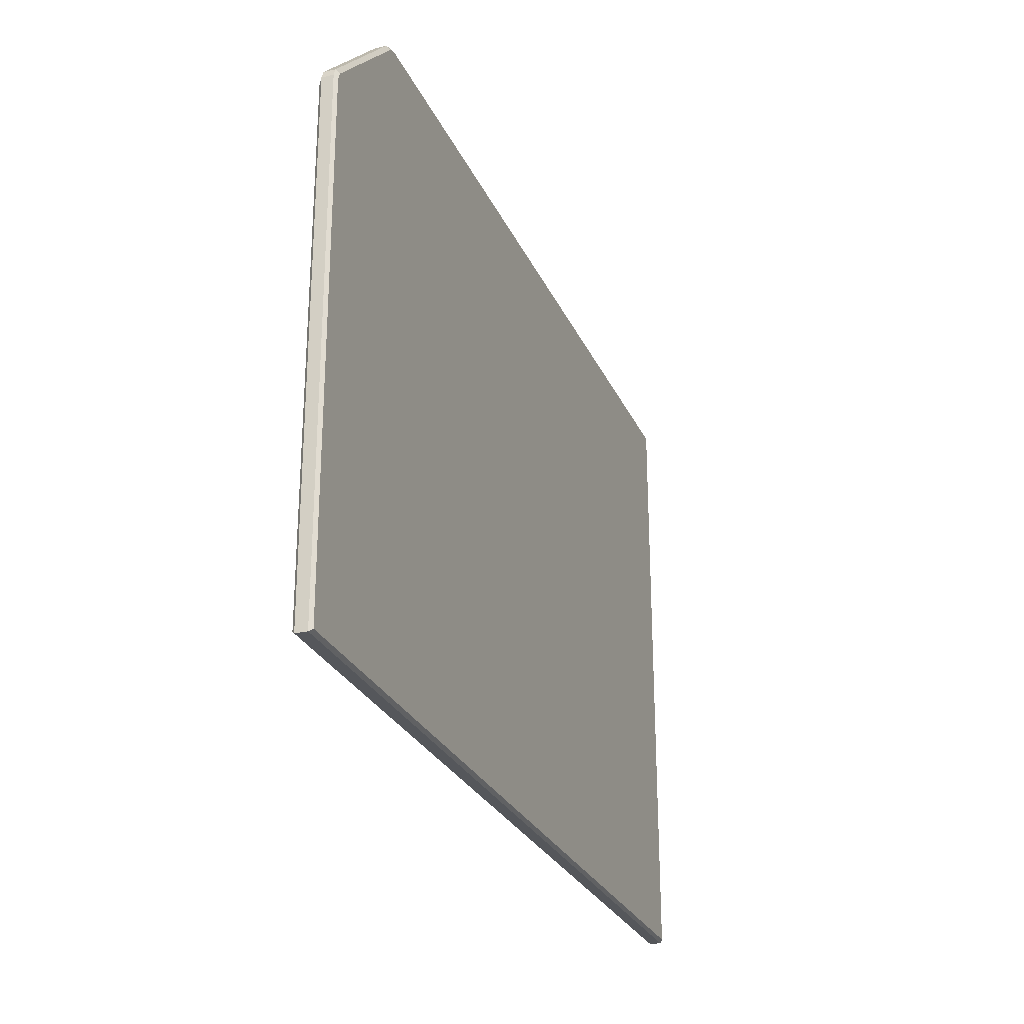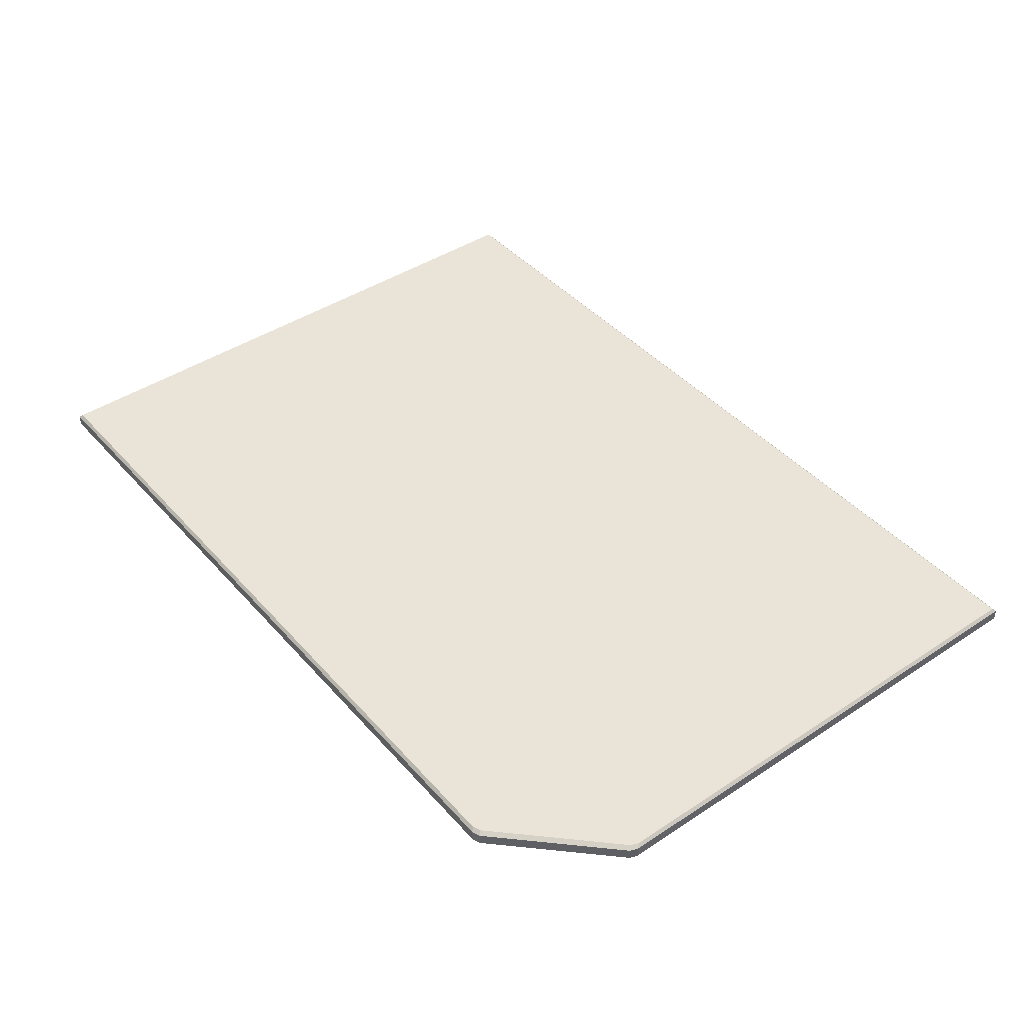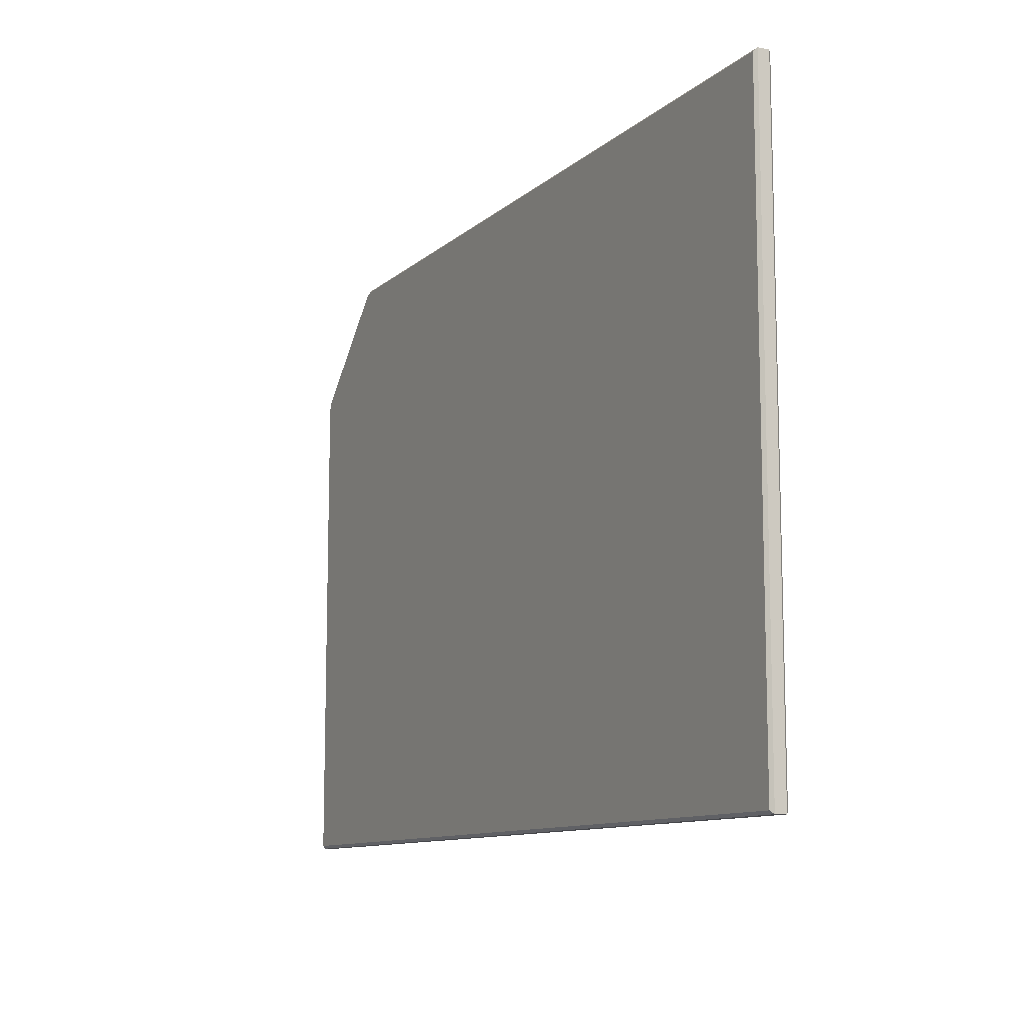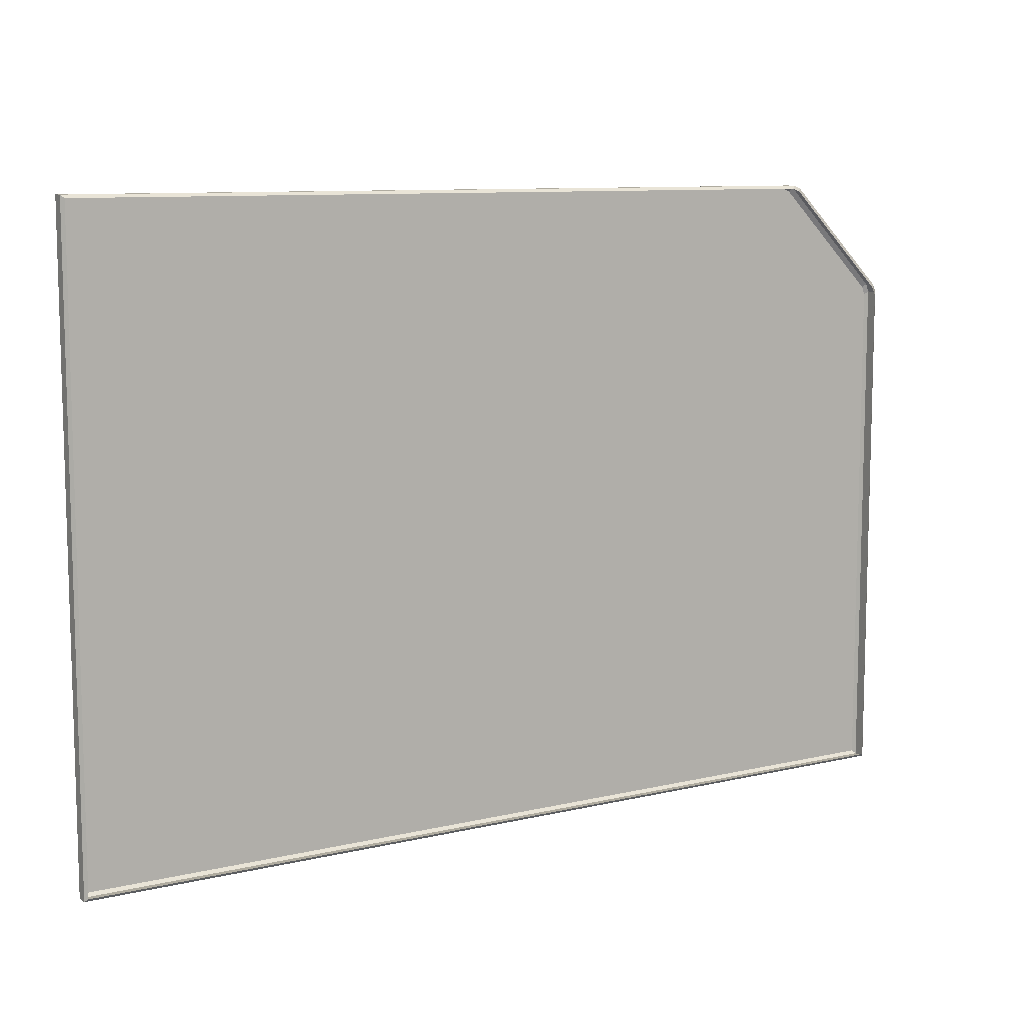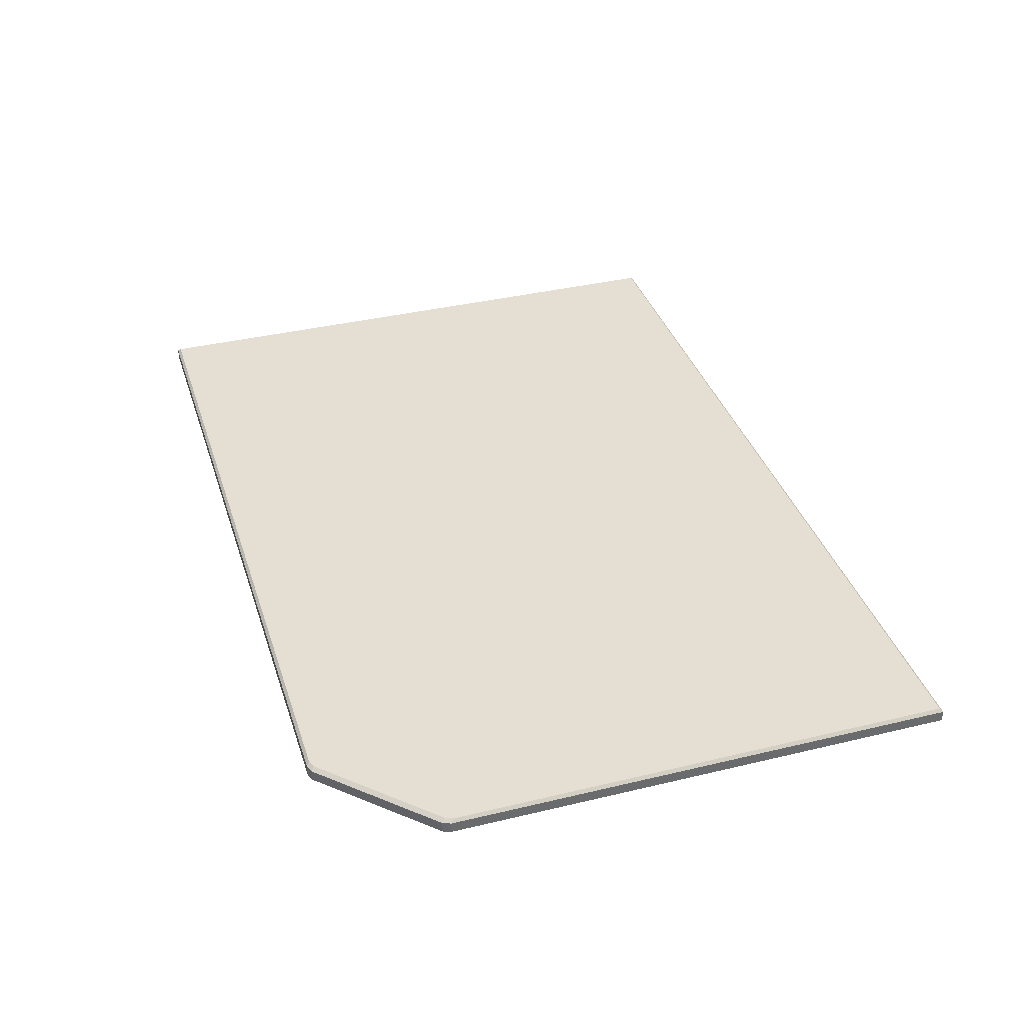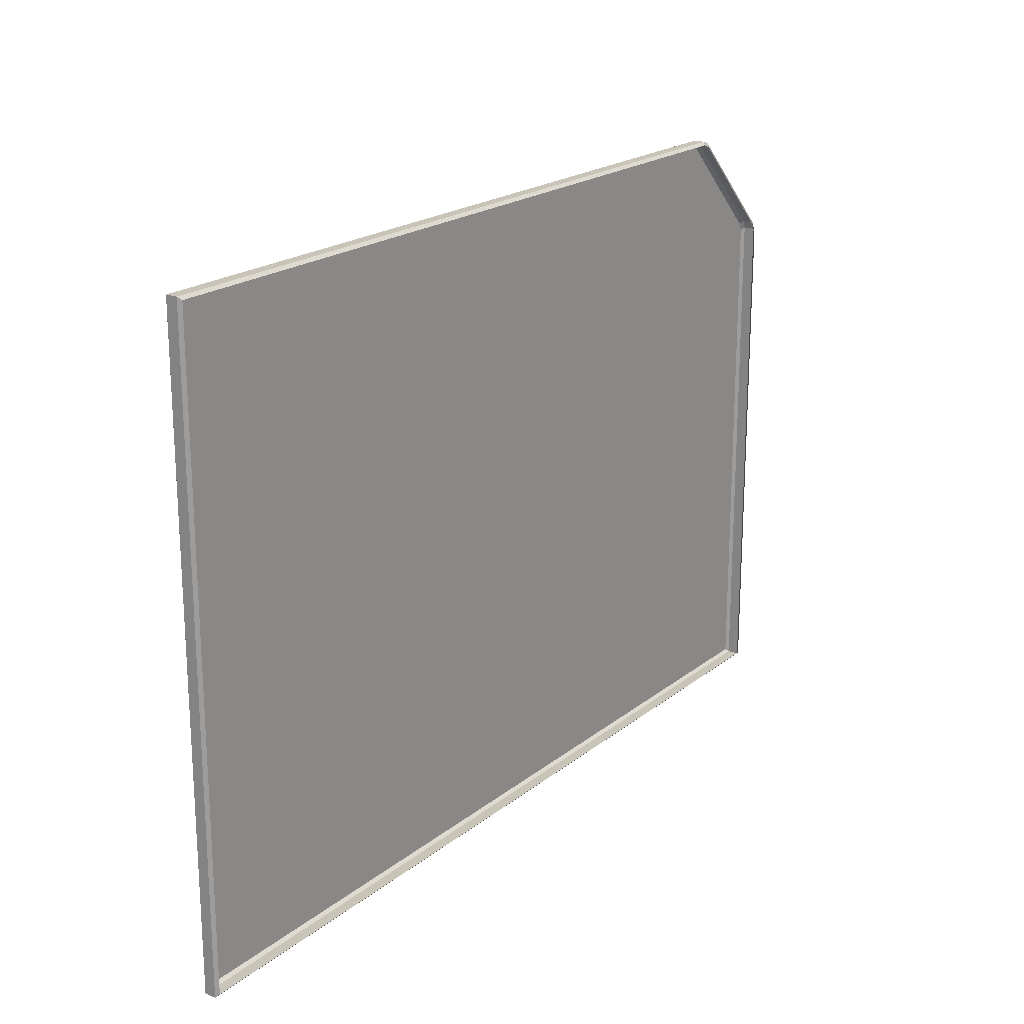
<metadata>
{"format":"obj","ext":"obj","renderer":"f3d","projection":"perspective","resolution":1024,"background":"white","views":[{"elev":-26.7,"azim":110.2,"up":"+Z"},{"elev":43.1,"azim":52.0,"up":"+Y"},{"elev":-10.7,"azim":-117.3,"up":"+Z"},{"elev":9.6,"azim":-31.5,"up":"+Z"},{"elev":37.2,"azim":72.8,"up":"+Y"},{"elev":20.2,"azim":-54.5,"up":"+Z"}]}
</metadata>
<code>
o Hoja.001_Cube.003
v -0.752 -0.01442 -2.733
v -0.757 -0.00946 -2.728
v -0.752 0.01442 -2.733
v -0.757 0.00946 -2.728
v -0.752 -0.01442 -3.771
v -0.757 -0.00946 -3.776
v -0.752 0.01442 -3.771
v -0.757 0.00946 -3.776
v 0.752 -0.01442 -3.771
v 0.757 -0.00946 -3.776
v 0.752 0.01442 -3.771
v 0.757 0.00946 -3.776
v 0.752 -0.01442 -2.924
v 0.747 -0.01442 -2.91
v 0.5744 -0.01442 -2.738
v 0.5612 -0.01442 -2.733
v 0.757 -0.00946 -2.918
v 0.7519 -0.00946 -2.905
v 0.58 -0.00946 -2.733
v 0.5667 -0.00946 -2.728
v 0.5612 0.01442 -2.733
v 0.5744 0.01442 -2.738
v 0.747 0.01442 -2.91
v 0.752 0.01442 -2.924
v 0.5667 0.00946 -2.728
v 0.58 0.00946 -2.733
v 0.7519 0.00946 -2.905
v 0.757 0.00946 -2.918
f 22 26 27 23
f 2 4 8 6
f 6 8 12 10
f 5 1 2 6
f 3 7 8 4
f 9 5 6 10
f 7 11 12 8
f 1 16 20 2
f 11 24 28 12
f 20 25 4 2
f 13 9 10 17
f 21 3 4 25
f 10 12 28 17
f 18 27 26 19
f 20 16 15 19
f 13 17 18 14
f 21 25 26 22
f 28 24 23 27
f 17 28 27 18
f 25 20 19 26
f 19 15 14 18
f 3 21 7
f 21 22 23
f 21 24 11
f 21 23 24
f 7 21 11

</code>
